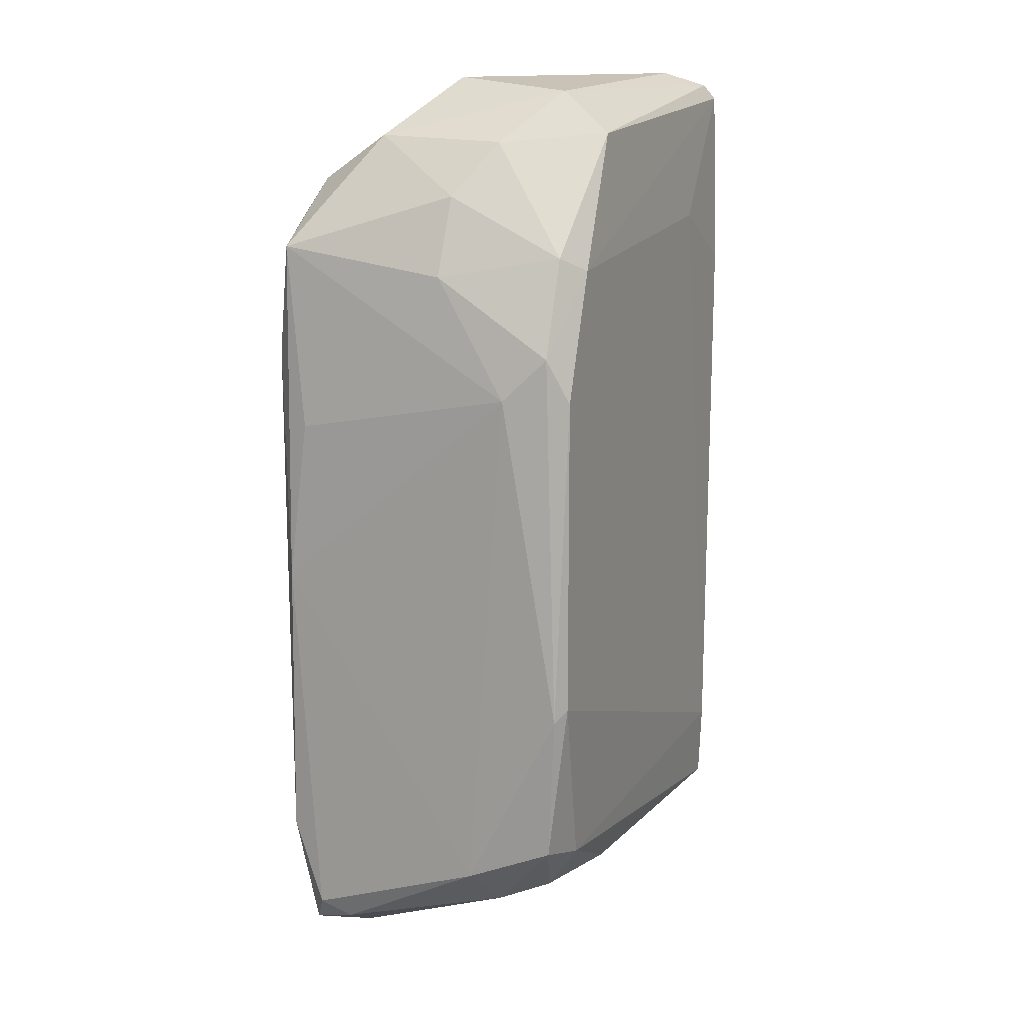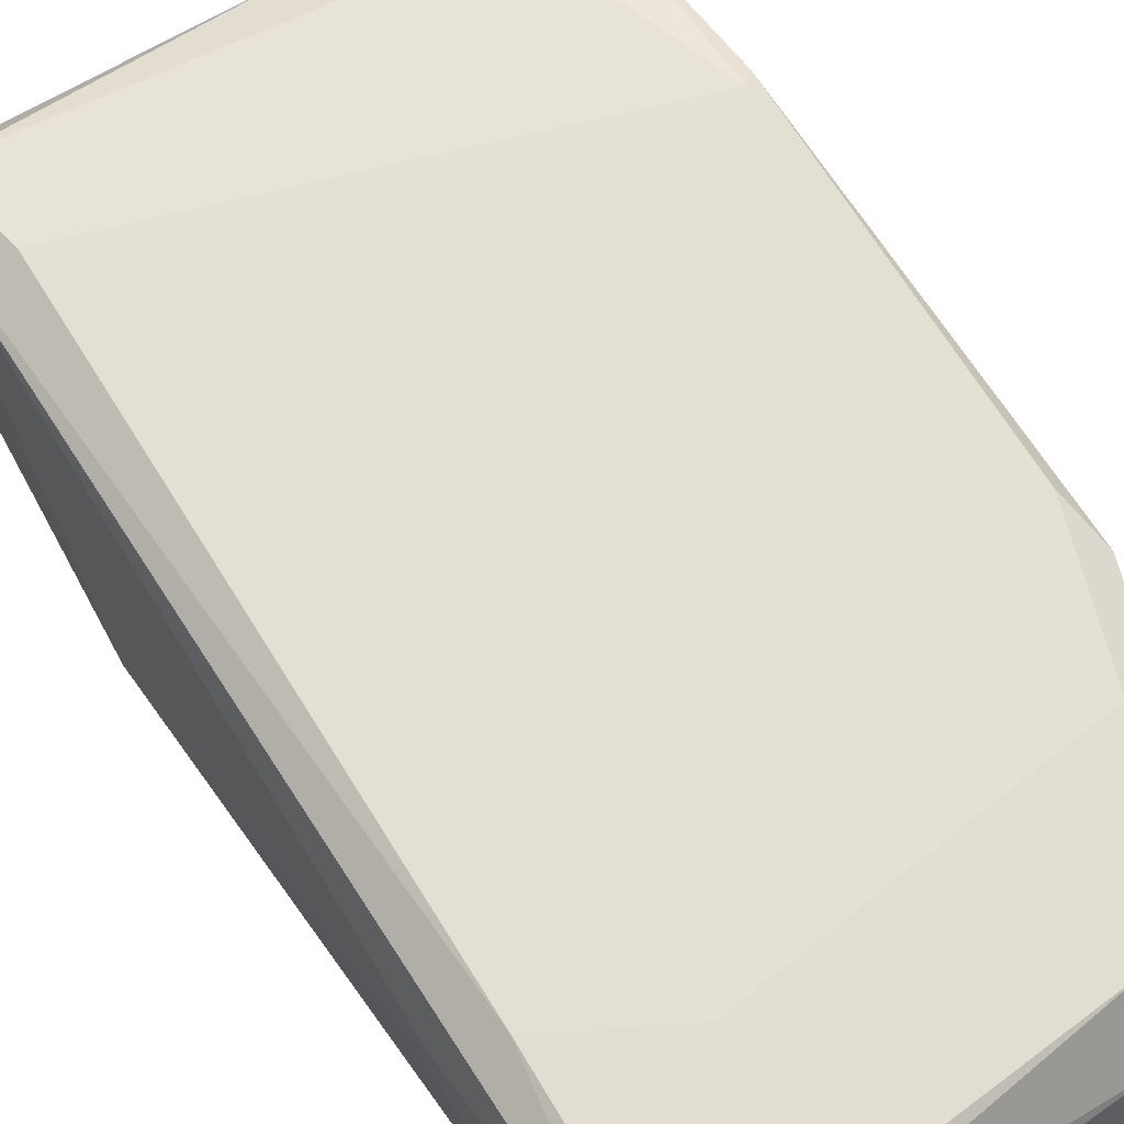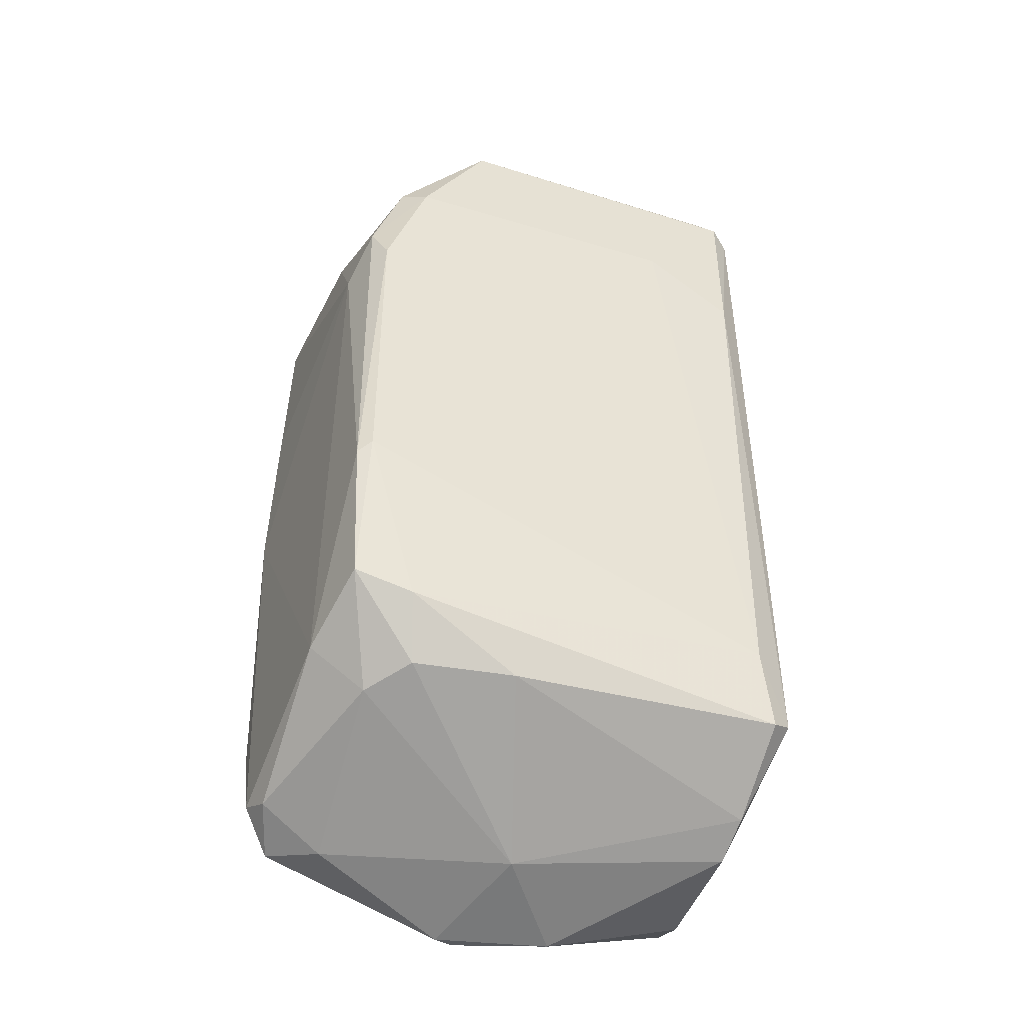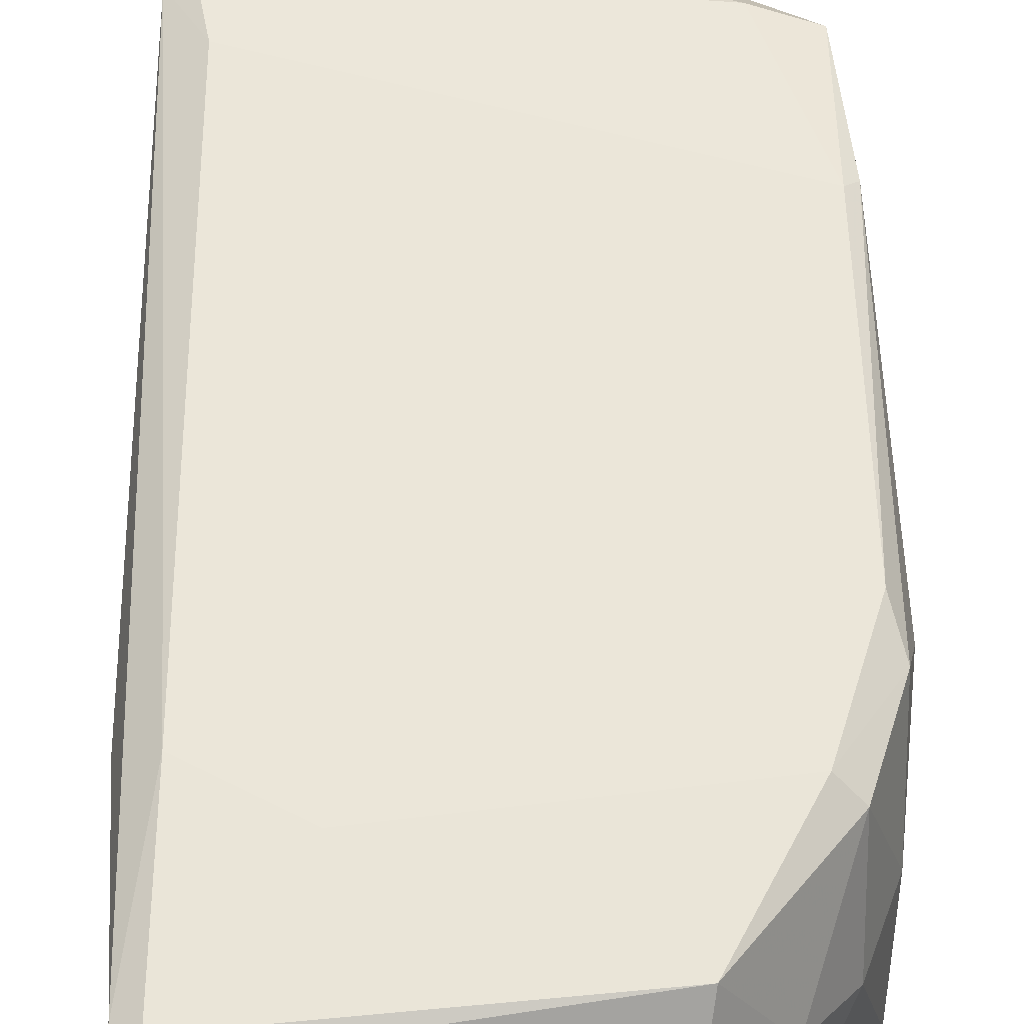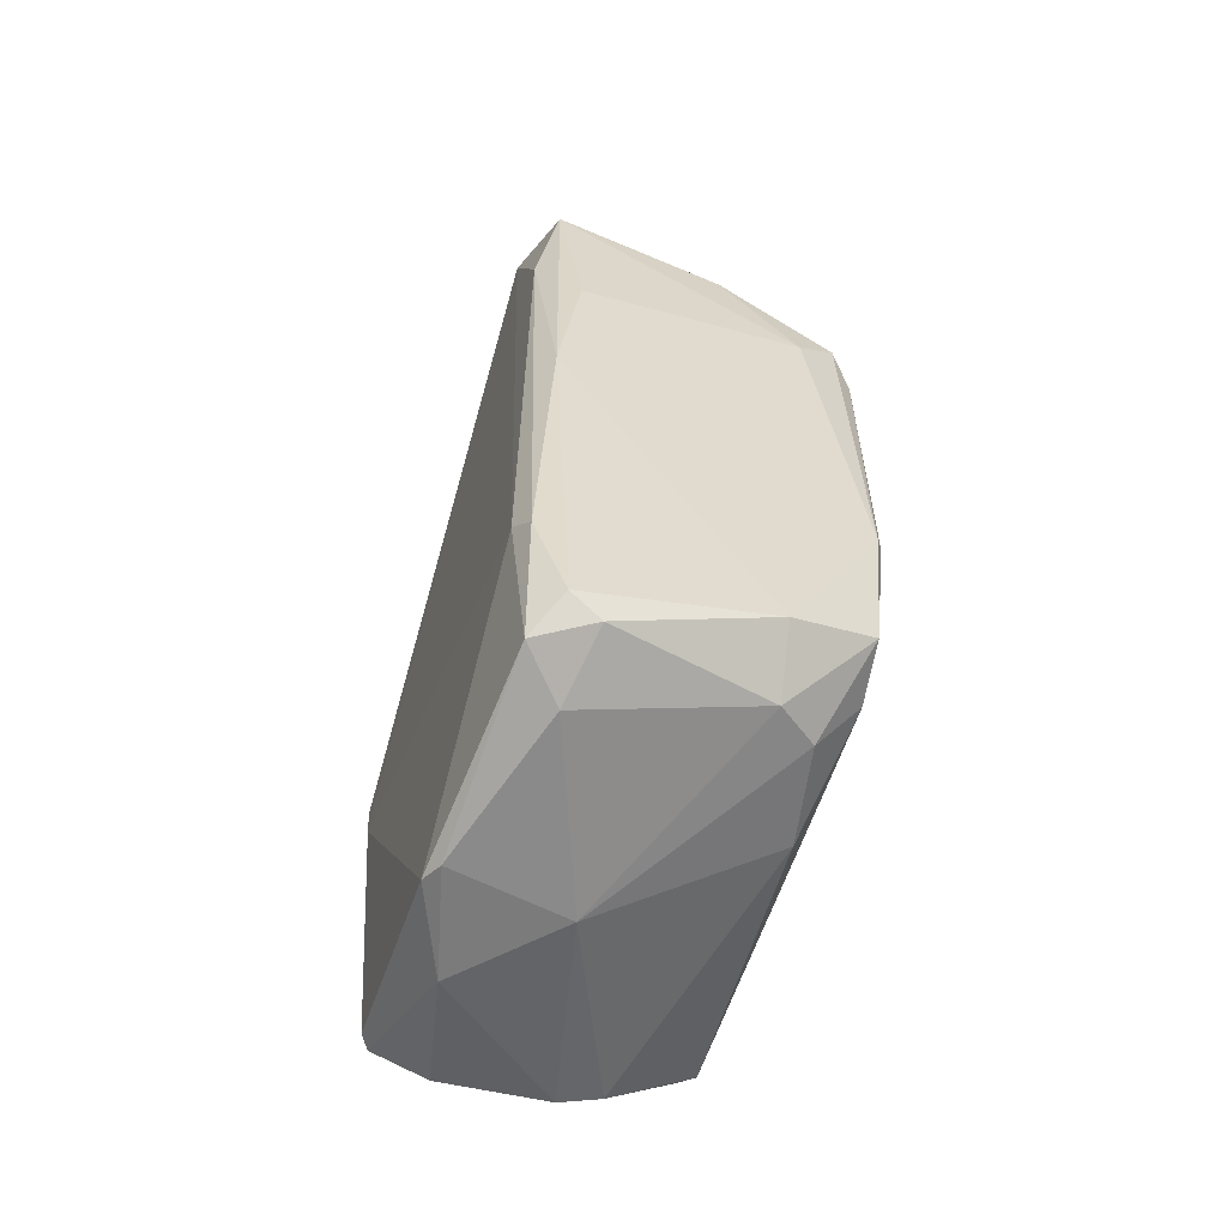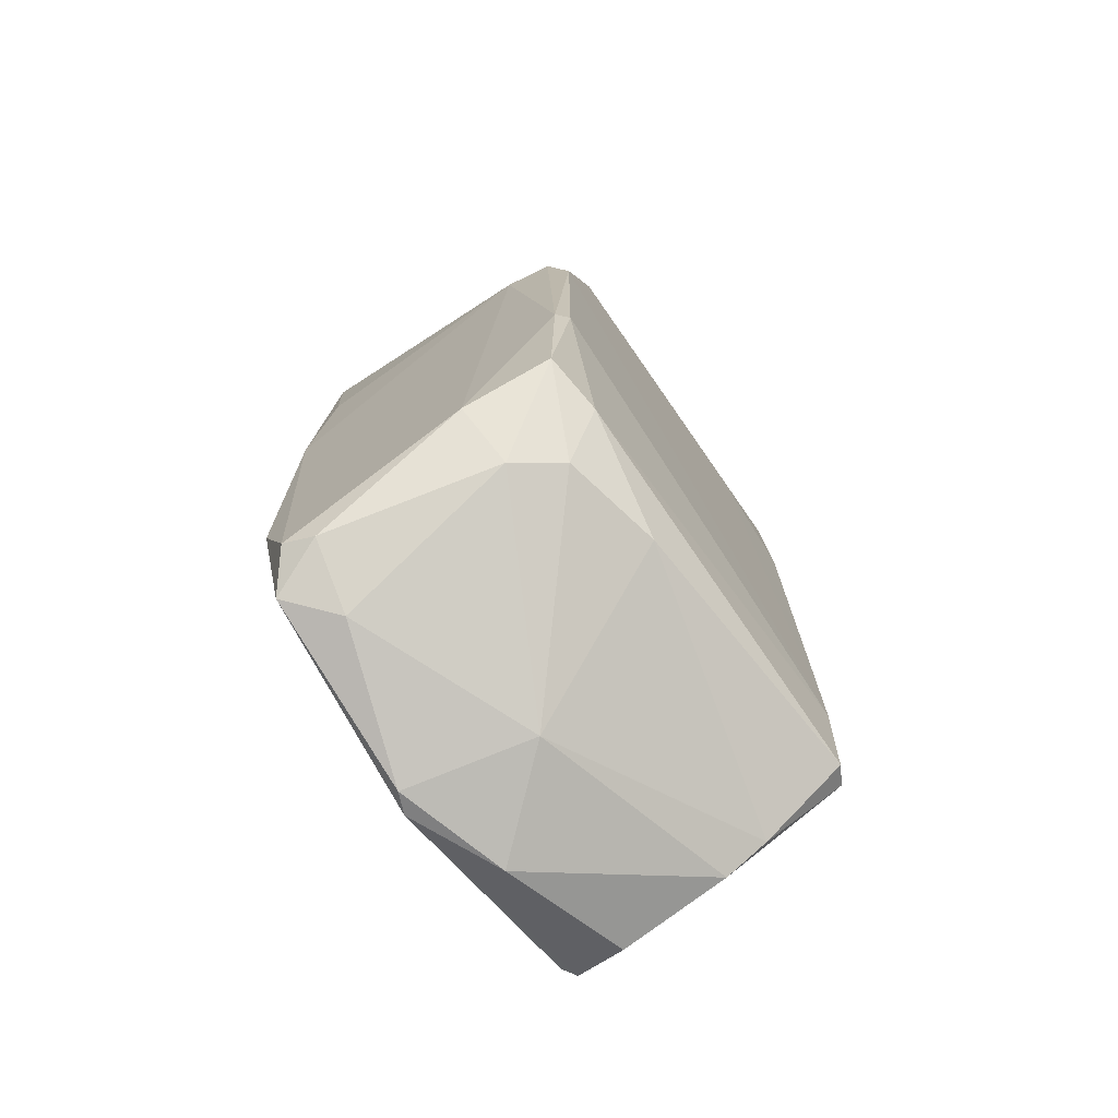
<metadata>
{"format":"obj","ext":"obj","renderer":"f3d","projection":"perspective","resolution":1024,"background":"white","views":[{"elev":13.6,"azim":114.7,"up":"+Z"},{"elev":66.1,"azim":-32.5,"up":"+Y"},{"elev":-45.8,"azim":156.8,"up":"+Z"},{"elev":55.4,"azim":-1.2,"up":"+Y"},{"elev":-58.9,"azim":69.8,"up":"+Z"},{"elev":-74.4,"azim":124.3,"up":"+Z"}]}
</metadata>
<code>
v 540.8 -393.5 551.1
v 508.3 -437.2 368.1
v 556.3 -434.9 529.8
v 555.9 -376.2 509.8
v 553.2 -372.3 436.6
v 461.5 -438.4 445.3
v 462.3 -395.6 556.2
v 512.6 -436.4 537
v 464.2 -421.9 374.1
v 458.3 -382.6 516.5
v 558.2 -430.4 492.6
v 540.7 -438.9 535.7
v 553.2 -438.6 507.2
v 464.5 -400 376.7
v 538.8 -382.5 390.2
v 475.1 -382.2 564
v 541.2 -419.7 552.1
v 555.7 -436.7 401.8
v 458.5 -391.4 514.1
v 529.9 -374.2 552.8
v 464.4 -391.2 381
v 551.2 -438.7 406.5
v 458.4 -434.7 436.2
v 465.7 -372.4 521.9
v 460.4 -376 394.7
v 463.5 -438.5 436.7
v 519.2 -378.1 390.1
v 549.8 -434.9 376.9
v 528.1 -384.5 561.1
v 558.1 -434.7 460
v 538.7 -434.8 542.7
v 467.4 -410.8 548.3
v 479.8 -404.3 560.7
v 553.6 -376.3 403.9
v 463.3 -412.9 539.3
v 512.7 -435.2 367.2
v 556 -430.4 384.1
v 461.4 -434.2 479.3
v 467.6 -372.2 408.7
v 558.1 -384.9 501.2
v 506.2 -436.2 532.2
v 545.4 -391.2 387.9
v 553.3 -372.2 500.8
v 464.7 -373.9 392.5
v 462.4 -432.7 379.2
v 541.3 -426.3 374.2
v 525.9 -408.7 563.7
v 549.7 -400 540.6
v 464.7 -373.8 558.1
v 556.1 -393.5 397
v 549.3 -376.3 529.1
v 460.6 -376.2 555.4
v 555.9 -400 525
v 490.6 -428.6 367.2
v 554.3 -424.1 381.1
v 465 -434.7 379.9
v 544.7 -372.3 526.4
v 510.4 -428.2 548.9
v 466.5 -375.7 561.1
v 484.8 -372.3 532.8
v 506.1 -410.9 371.7
v 460.6 -410.8 535.9
v 555.7 -374.2 434.2
v 542.2 -374.7 400.8
f 29 17 1
f 6 12 8
f 45 54 2
f 45 6 23
f 25 45 23
f 6 38 23
f 24 25 52
f 54 14 61
f 19 23 62
f 23 38 62
f 44 25 39
f 25 24 39
f 43 5 39
f 50 40 30
f 20 59 29
f 18 22 28
f 22 2 28
f 32 8 58
f 33 32 58
f 47 33 58
f 15 61 27
f 55 28 46
f 3 48 17
f 29 47 17
f 34 15 64
f 5 34 64
f 44 39 64
f 39 5 64
f 27 44 64
f 15 27 64
f 33 47 16
f 29 59 16
f 47 29 16
f 3 12 13
f 12 22 13
f 22 18 13
f 30 3 13
f 18 30 13
f 59 52 7
f 32 33 7
f 52 62 7
f 16 59 7
f 33 16 7
f 43 39 60
f 39 24 60
f 23 19 10
f 25 23 10
f 52 25 10
f 19 62 10
f 62 52 10
f 34 5 63
f 5 43 63
f 40 50 63
f 50 34 63
f 3 40 53
f 48 3 53
f 51 48 53
f 6 45 56
f 45 2 56
f 55 50 37
f 30 18 37
f 50 30 37
f 28 55 37
f 18 28 37
f 59 20 49
f 52 59 49
f 24 52 49
f 60 24 49
f 12 3 31
f 8 12 31
f 47 58 31
f 58 8 31
f 3 17 31
f 17 47 31
f 15 34 42
f 61 15 42
f 34 50 42
f 50 55 42
f 55 46 42
f 46 61 42
f 20 51 57
f 43 60 57
f 49 20 57
f 60 49 57
f 6 8 41
f 8 32 41
f 38 6 41
f 12 6 26
f 22 12 26
f 2 22 26
f 6 56 26
f 56 2 26
f 54 45 9
f 45 25 9
f 14 54 9
f 25 14 9
f 40 63 4
f 63 43 4
f 53 40 4
f 51 53 4
f 43 57 4
f 57 51 4
f 2 54 36
f 54 61 36
f 28 2 36
f 61 46 36
f 46 28 36
f 40 3 11
f 30 40 11
f 3 30 11
f 62 38 35
f 32 7 35
f 7 62 35
f 41 32 35
f 38 41 35
f 25 44 21
f 14 25 21
f 61 14 21
f 44 27 21
f 27 61 21
f 20 29 1
f 51 20 1
f 48 51 1
f 17 48 1

</code>
